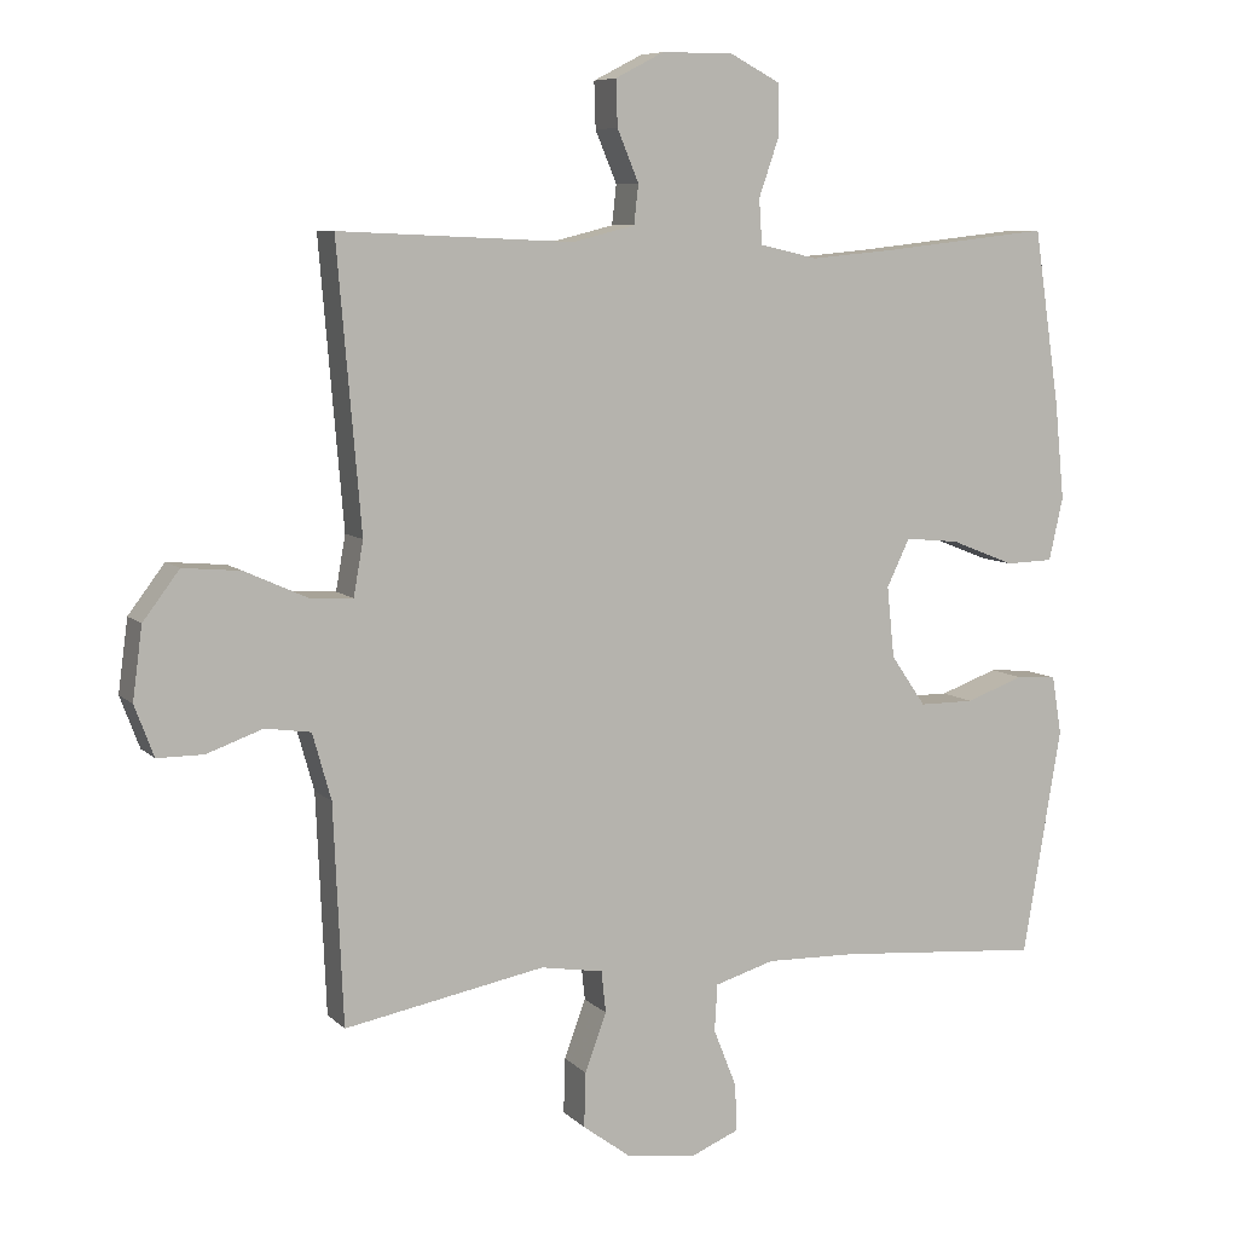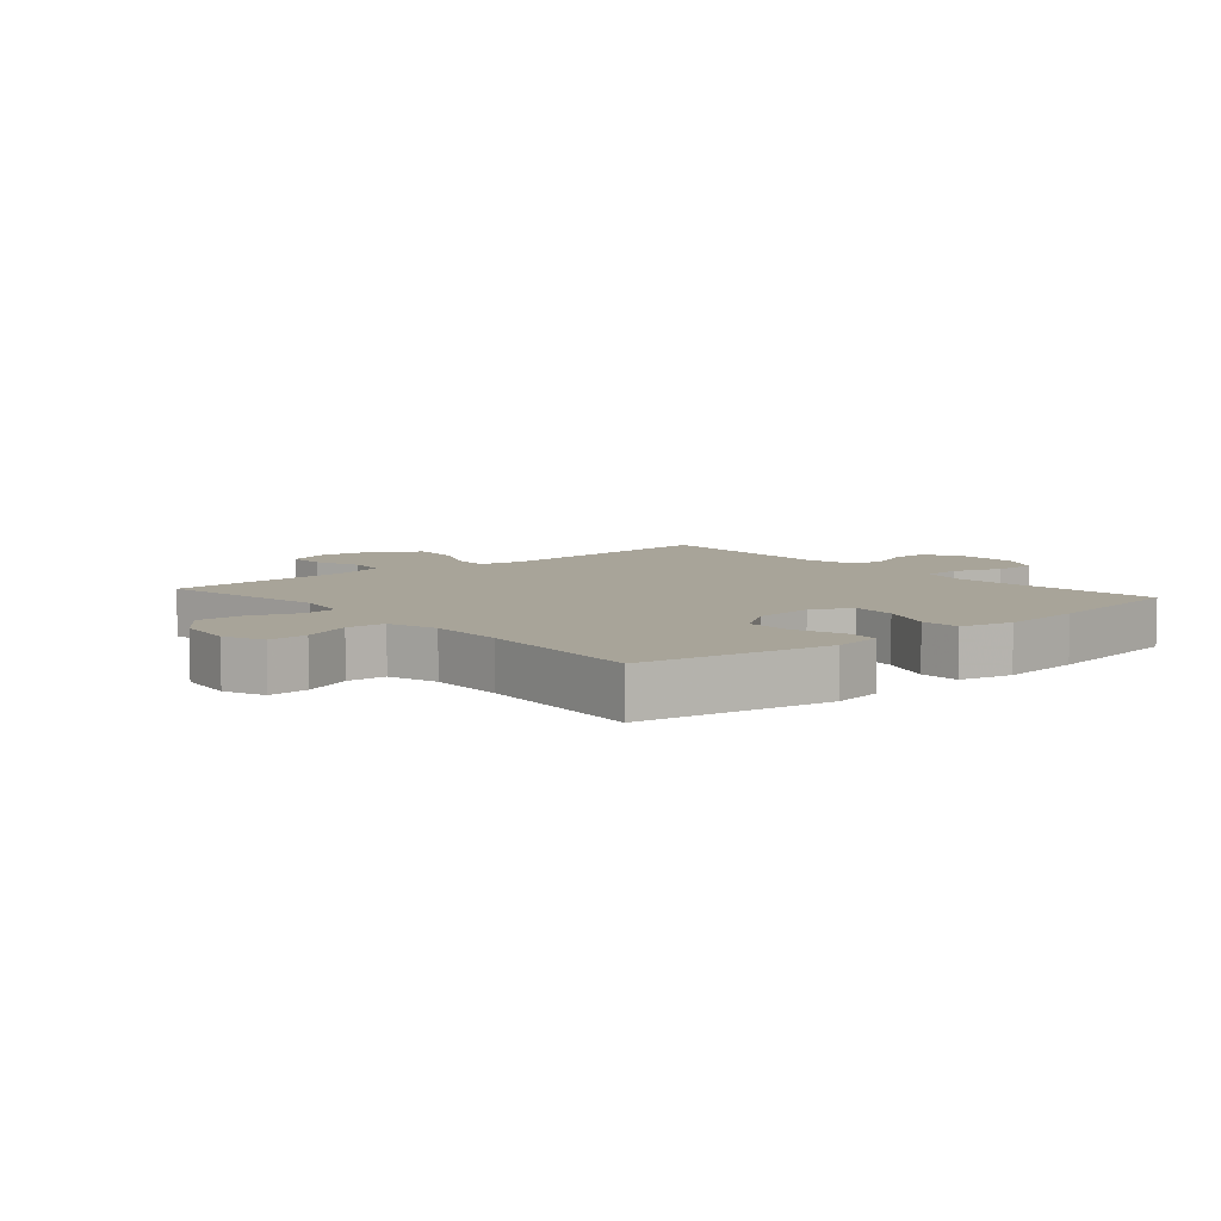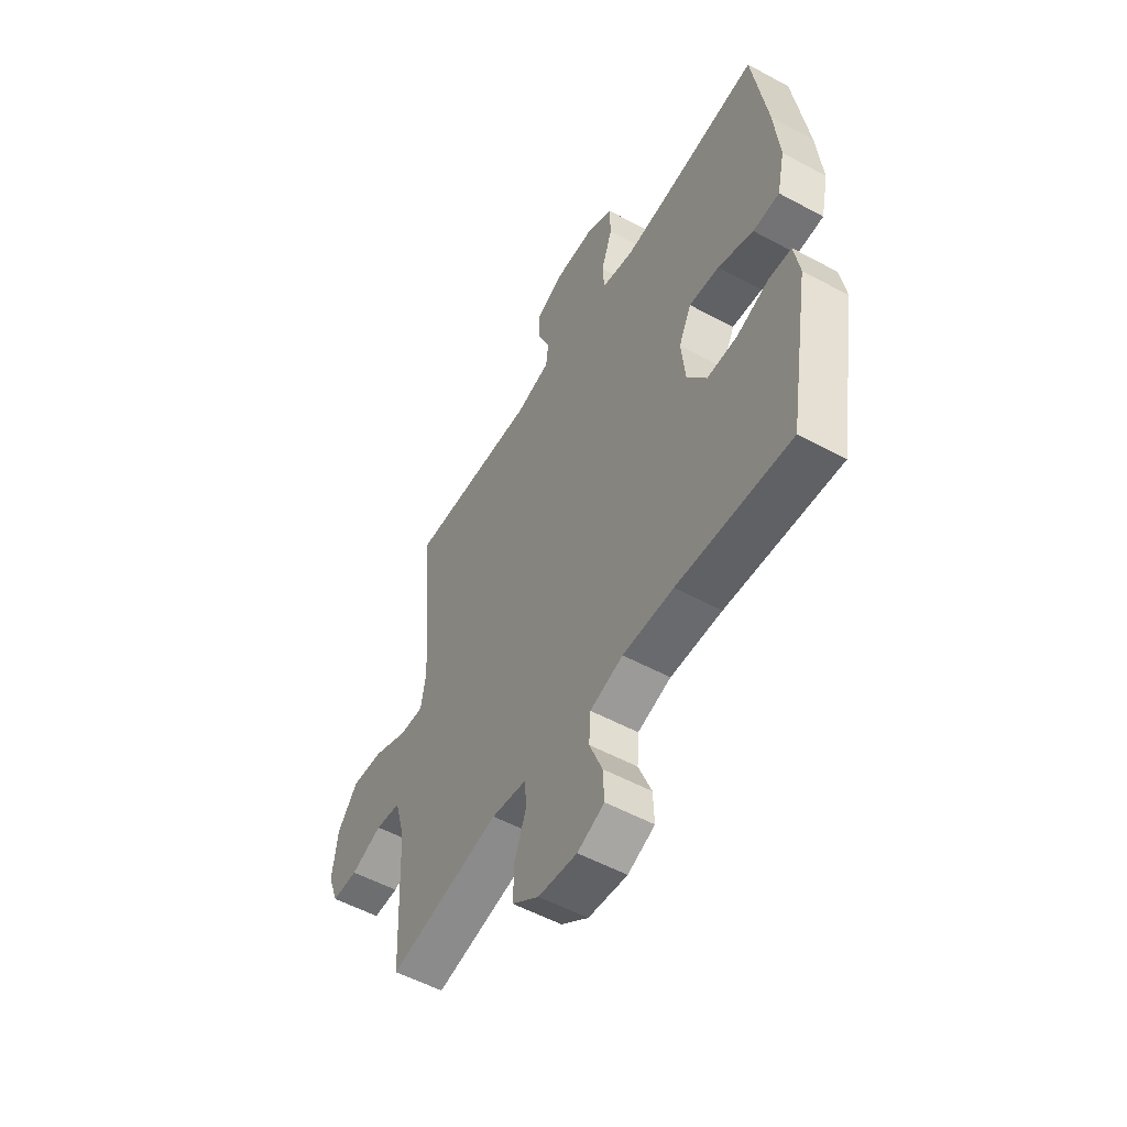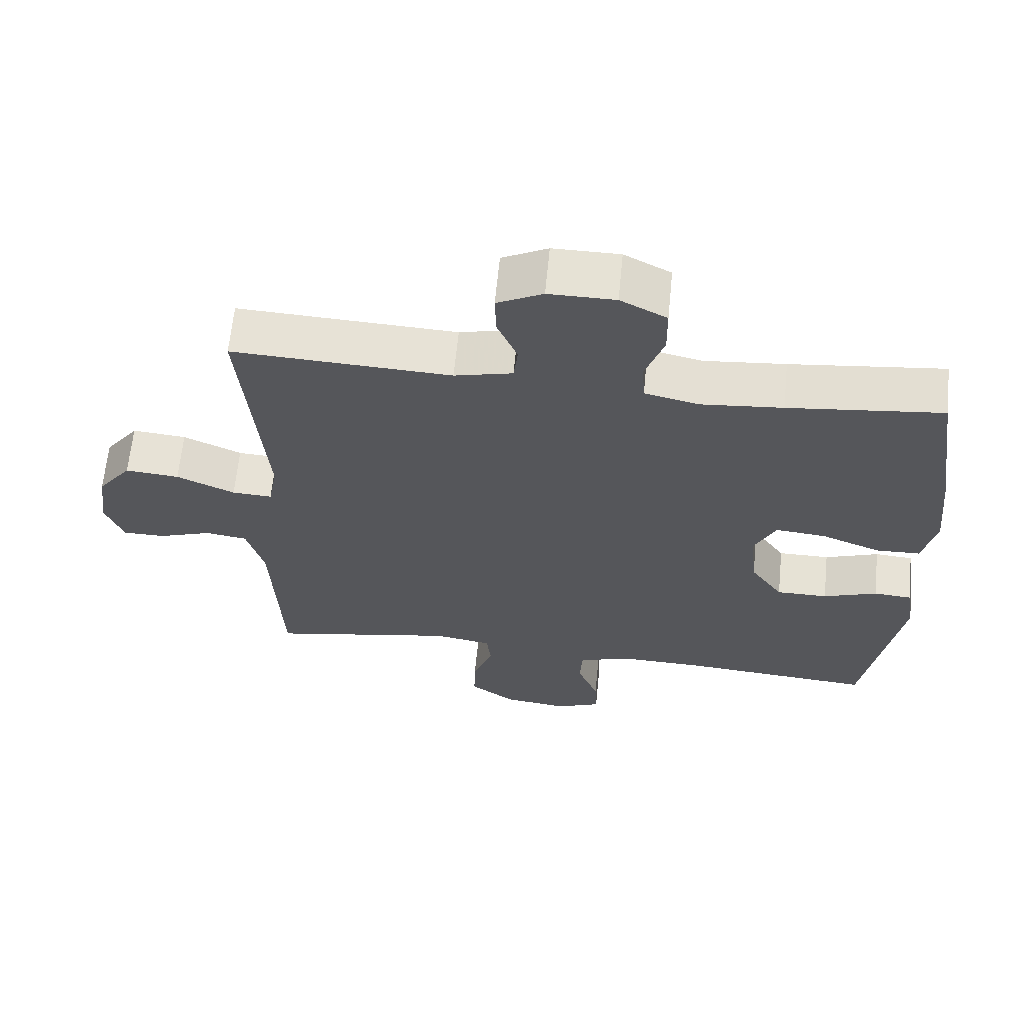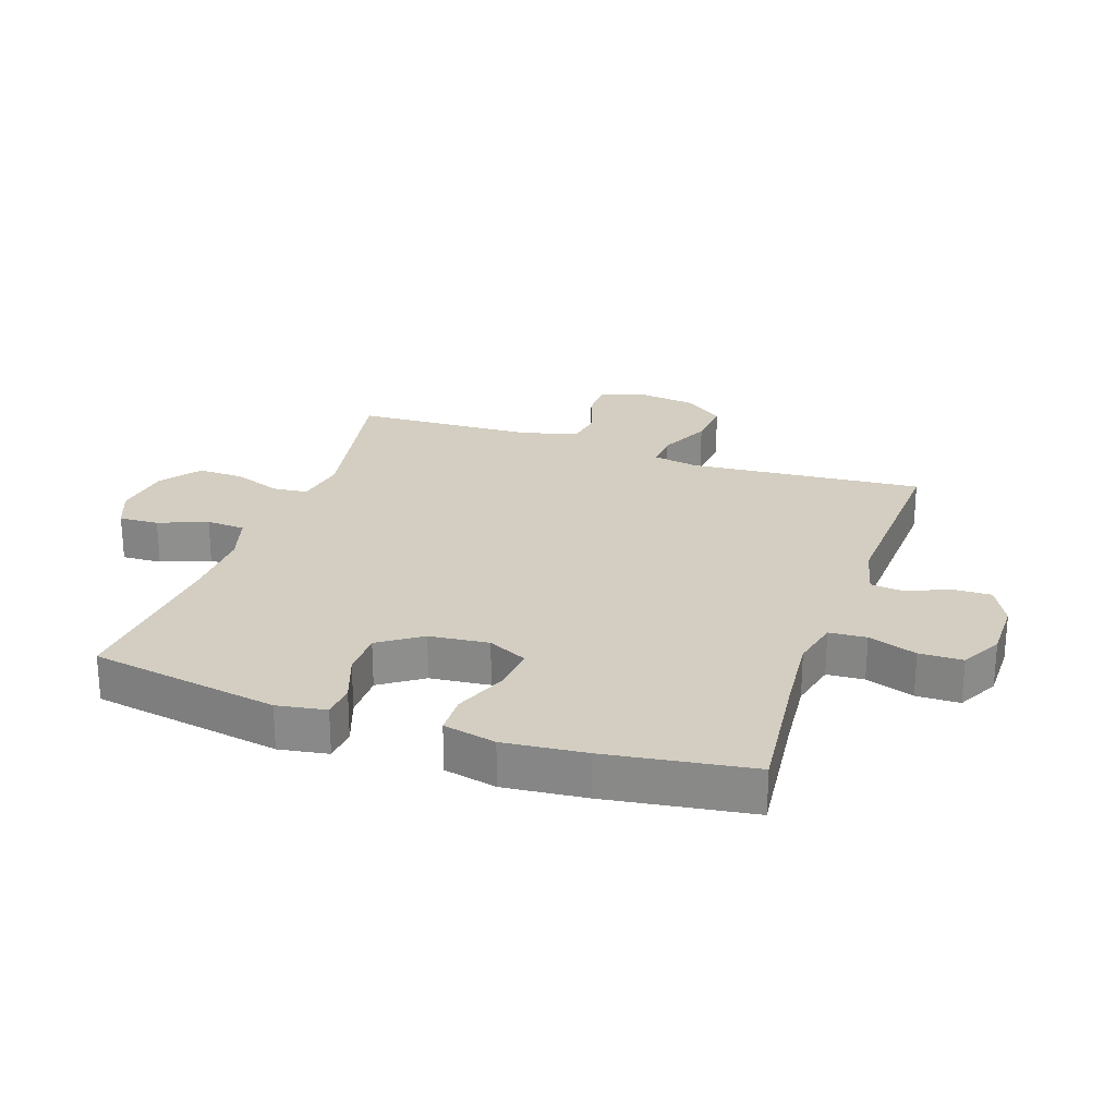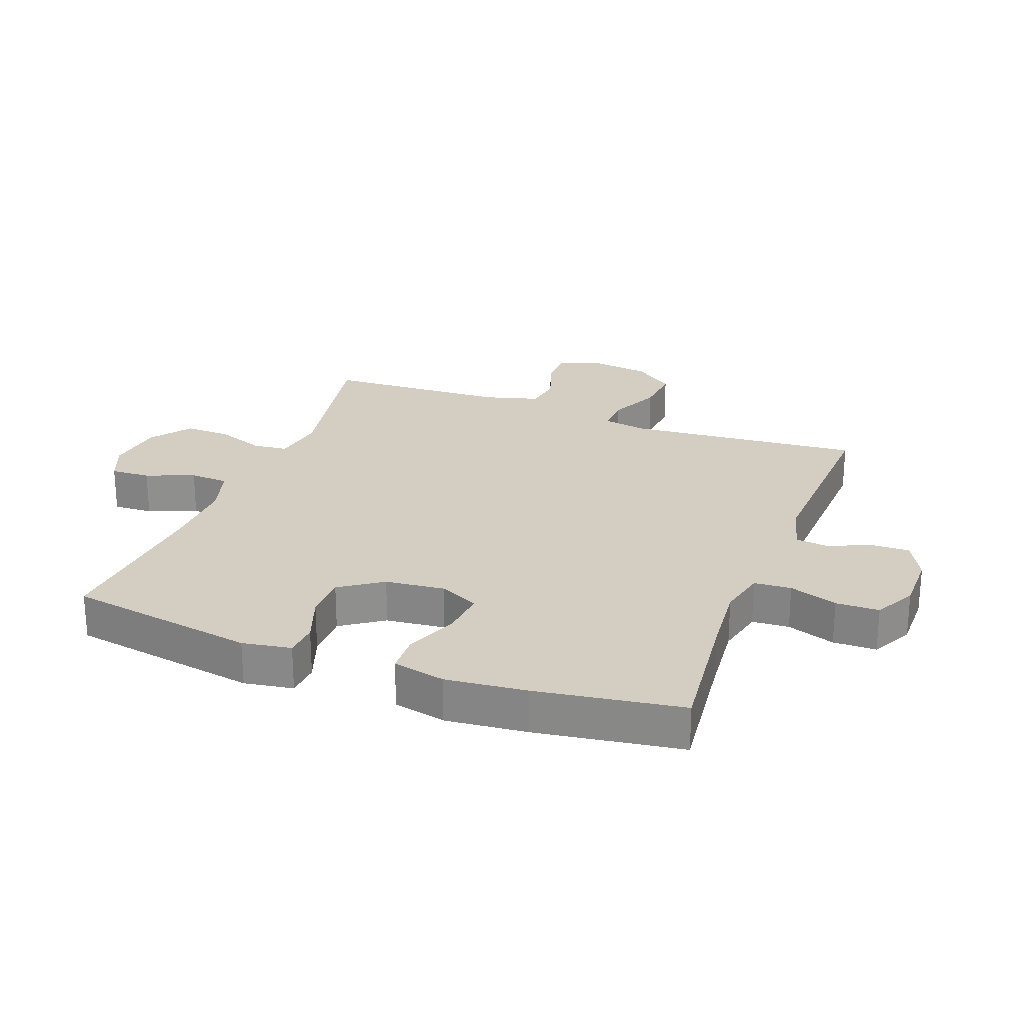
<metadata>
{"format":"obj","ext":"obj","renderer":"f3d","projection":"perspective","resolution":1024,"background":"white","views":[{"elev":7.7,"azim":156.2,"up":"+Z"},{"elev":7.1,"azim":-130.6,"up":"+Y"},{"elev":-54.3,"azim":-119.9,"up":"+Z"},{"elev":64.0,"azim":-174.4,"up":"+Z"},{"elev":25.0,"azim":-71.0,"up":"+Y"},{"elev":24.9,"azim":-69.4,"up":"+Y"}]}
</metadata>
<code>
v -0.5 0.07 0.5
v -0.278 0.07 0.475
v -0.16 0.07 0.464
v -0.082 0.07 0.482
v -0.078 0.07 0.542
v -0.105 0.07 0.62
v -0.104 0.07 0.69
v -0.037 0.07 0.725
v 0.059 0.07 0.725
v 0.125 0.07 0.691
v 0.123 0.07 0.629
v 0.094 0.07 0.56
v 0.1 0.07 0.507
v 0.184 0.07 0.486
v 0.5 0.07 0.5
v 0.468 0.07 0.121
v 0.481 0.07 0.048
v 0.539 0.07 0.051
v 0.623 0.07 0.089
v 0.701 0.07 0.096
v 0.75 0.07 0.031
v 0.763 0.07 -0.066
v 0.737 0.07 -0.135
v 0.675 0.07 -0.135
v 0.599 0.07 -0.108
v 0.538 0.07 -0.117
v 0.513 0.07 -0.206
v 0.5 0.07 -0.5
v 0.23 0.07 -0.449
v 0.146 0.07 -0.463
v 0.14 0.07 -0.519
v 0.169 0.07 -0.597
v 0.171 0.07 -0.671
v 0.106 0.07 -0.719
v 0.012 0.07 -0.731
v -0.053 0.07 -0.704
v -0.05 0.07 -0.64
v -0.019 0.07 -0.562
v -0.023 0.07 -0.499
v -0.103 0.07 -0.475
v -0.226 0.07 -0.478
v -0.5 0.07 -0.5
v -0.552 0.07 -0.195
v -0.539 0.07 -0.116
v -0.484 0.07 -0.112
v -0.406 0.07 -0.14
v -0.332 0.07 -0.14
v -0.285 0.07 -0.072
v -0.275 0.07 0.024
v -0.306 0.07 0.088
v -0.379 0.07 0.081
v -0.465 0.07 0.047
v -0.529 0.07 0.049
v -0.548 0.07 0.134
v -0.535 0.07 0.265
v -0.5 0 0.5
v -0.278 0 0.475
v -0.16 0 0.464
v -0.082 0 0.482
v -0.078 0 0.542
v -0.105 0 0.62
v -0.104 0 0.69
v -0.037 0 0.725
v 0.059 0 0.725
v 0.125 0 0.691
v 0.123 0 0.629
v 0.094 0 0.56
v 0.1 0 0.507
v 0.184 0 0.486
v 0.5 0 0.5
v 0.468 0 0.121
v 0.481 0 0.048
v 0.539 0 0.051
v 0.623 0 0.089
v 0.701 0 0.096
v 0.75 0 0.031
v 0.763 0 -0.066
v 0.737 0 -0.135
v 0.675 0 -0.135
v 0.599 0 -0.108
v 0.538 0 -0.117
v 0.513 0 -0.206
v 0.5 0 -0.5
v 0.23 0 -0.449
v 0.146 0 -0.463
v 0.14 0 -0.519
v 0.169 0 -0.597
v 0.171 0 -0.671
v 0.106 0 -0.719
v 0.012 0 -0.731
v -0.053 0 -0.704
v -0.05 0 -0.64
v -0.019 0 -0.562
v -0.023 0 -0.499
v -0.103 0 -0.475
v -0.226 0 -0.478
v -0.5 0 -0.5
v -0.552 0 -0.195
v -0.539 0 -0.116
v -0.484 0 -0.112
v -0.406 0 -0.14
v -0.332 0 -0.14
v -0.285 0 -0.072
v -0.275 0 0.024
v -0.306 0 0.088
v -0.379 0 0.081
v -0.465 0 0.047
v -0.529 0 0.049
v -0.548 0 0.134
v -0.535 0 0.265
f 54 55 1 2
f 51 52 53 54
f 50 51 54 2
f 49 50 2 3
f 48 49 3 4
f 43 44 45 46
f 41 42 43 46
f 40 41 46 47
f 39 40 47 48
f 35 36 37 38
f 35 38 39
f 34 35 39
f 31 32 33 34
f 30 31 34 39
f 27 28 29
f 26 27 29 30
f 22 23 24 25
f 22 25 26
f 21 22 26
f 18 19 20 21
f 17 18 21 26
f 14 15 16
f 13 14 16 17
f 9 10 11 12
f 9 12 13
f 8 9 13
f 5 6 7 8
f 4 5 8 13
f 26 30 39 48
f 17 26 48
f 4 13 17 48
f 57 56 110 109
f 109 108 107 106
f 57 109 106 105
f 58 57 105 104
f 59 58 104 103
f 101 100 99 98
f 101 98 97 96
f 102 101 96 95
f 103 102 95 94
f 93 92 91 90
f 94 93 90
f 94 90 89
f 89 88 87 86
f 94 89 86 85
f 84 83 82
f 85 84 82 81
f 80 79 78 77
f 81 80 77
f 81 77 76
f 76 75 74 73
f 81 76 73 72
f 71 70 69
f 72 71 69 68
f 67 66 65 64
f 68 67 64
f 68 64 63
f 63 62 61 60
f 68 63 60 59
f 103 94 85 81
f 103 81 72
f 103 72 68 59
f 1 56 57 2
f 2 57 58 3
f 3 58 59 4
f 4 59 60 5
f 5 60 61 6
f 6 61 62 7
f 7 62 63 8
f 8 63 64 9
f 9 64 65 10
f 10 65 66 11
f 11 66 67 12
f 12 67 68 13
f 13 68 69 14
f 14 69 70 15
f 15 70 71 16
f 16 71 72 17
f 17 72 73 18
f 18 73 74 19
f 19 74 75 20
f 20 75 76 21
f 21 76 77 22
f 22 77 78 23
f 23 78 79 24
f 24 79 80 25
f 25 80 81 26
f 26 81 82 27
f 27 82 83 28
f 28 83 84 29
f 29 84 85 30
f 30 85 86 31
f 31 86 87 32
f 32 87 88 33
f 33 88 89 34
f 34 89 90 35
f 35 90 91 36
f 36 91 92 37
f 37 92 93 38
f 38 93 94 39
f 39 94 95 40
f 40 95 96 41
f 41 96 97 42
f 42 97 98 43
f 43 98 99 44
f 44 99 100 45
f 45 100 101 46
f 46 101 102 47
f 47 102 103 48
f 48 103 104 49
f 49 104 105 50
f 50 105 106 51
f 51 106 107 52
f 52 107 108 53
f 53 108 109 54
f 54 109 110 55
f 55 110 56 1

</code>
